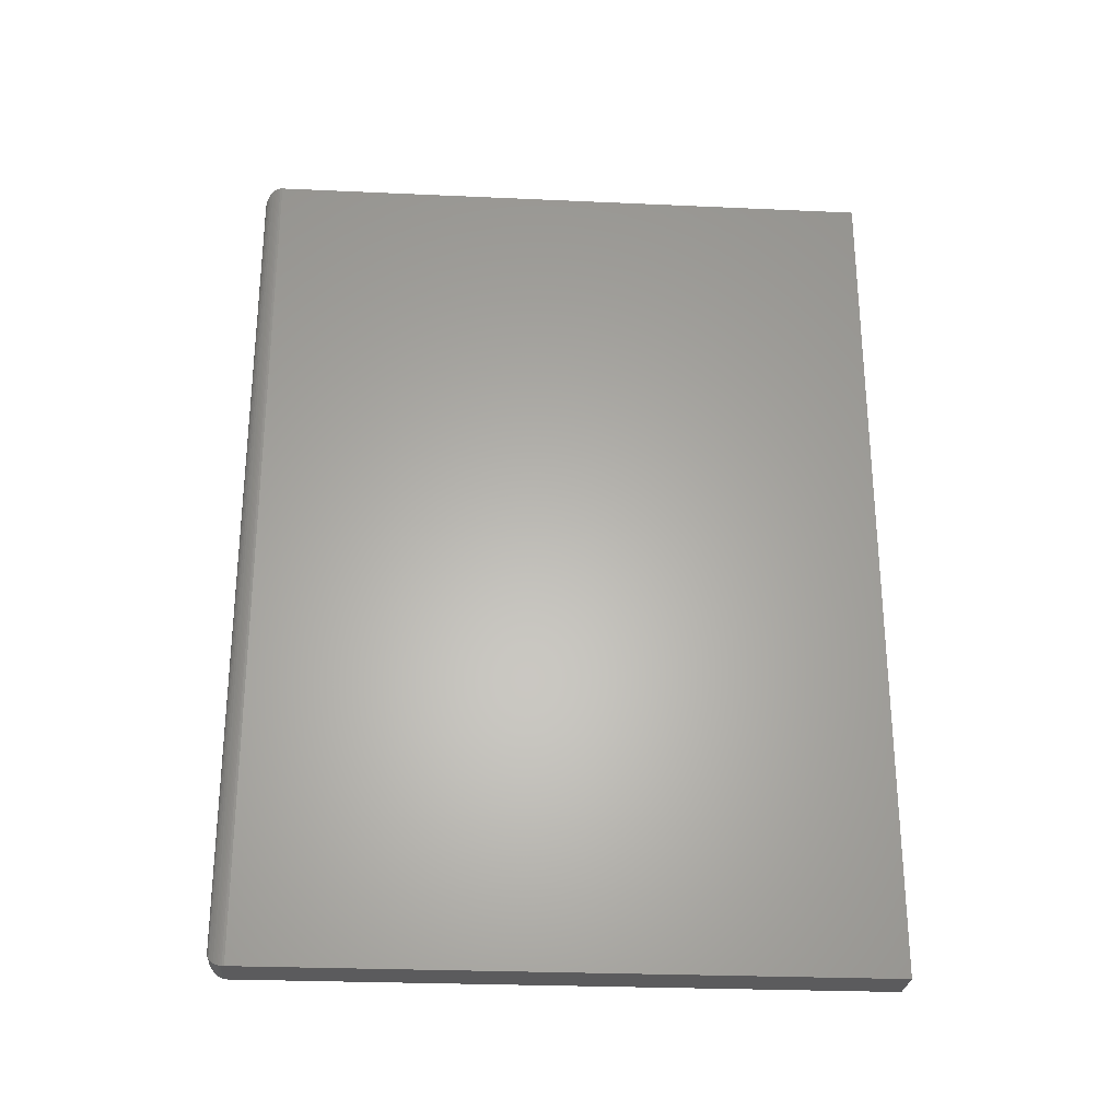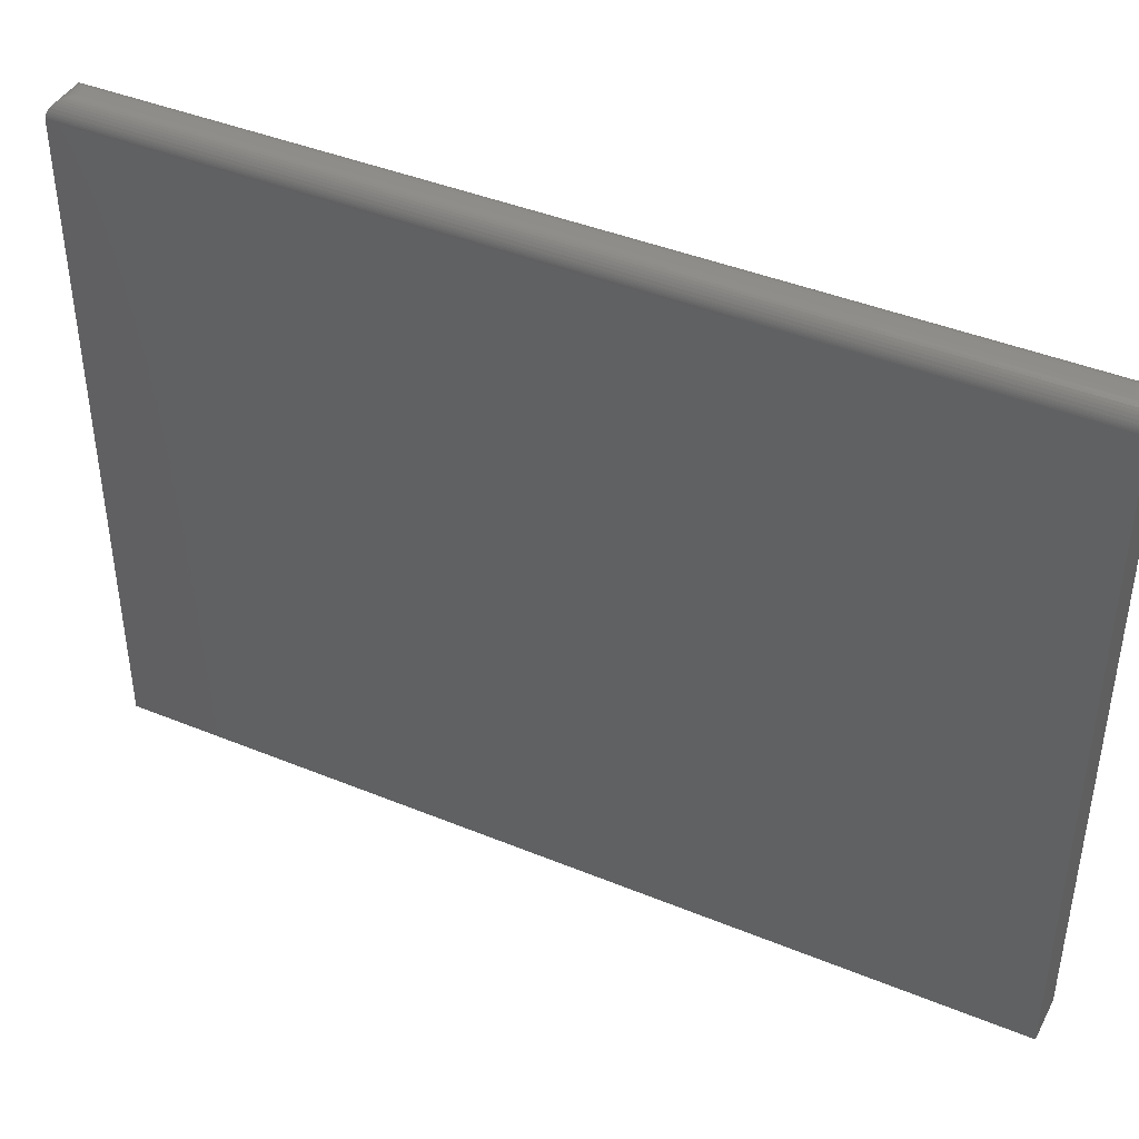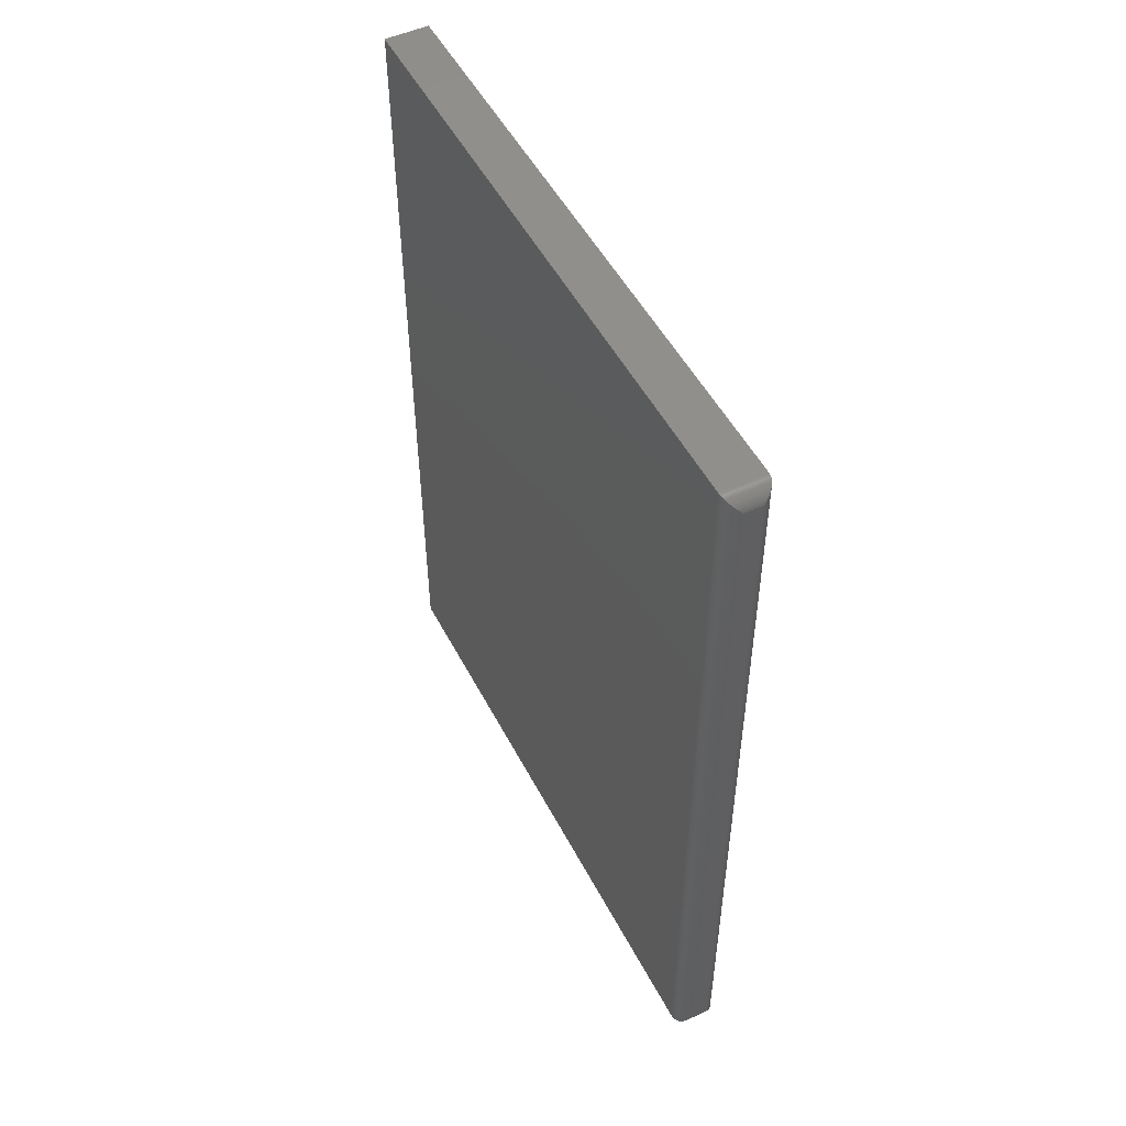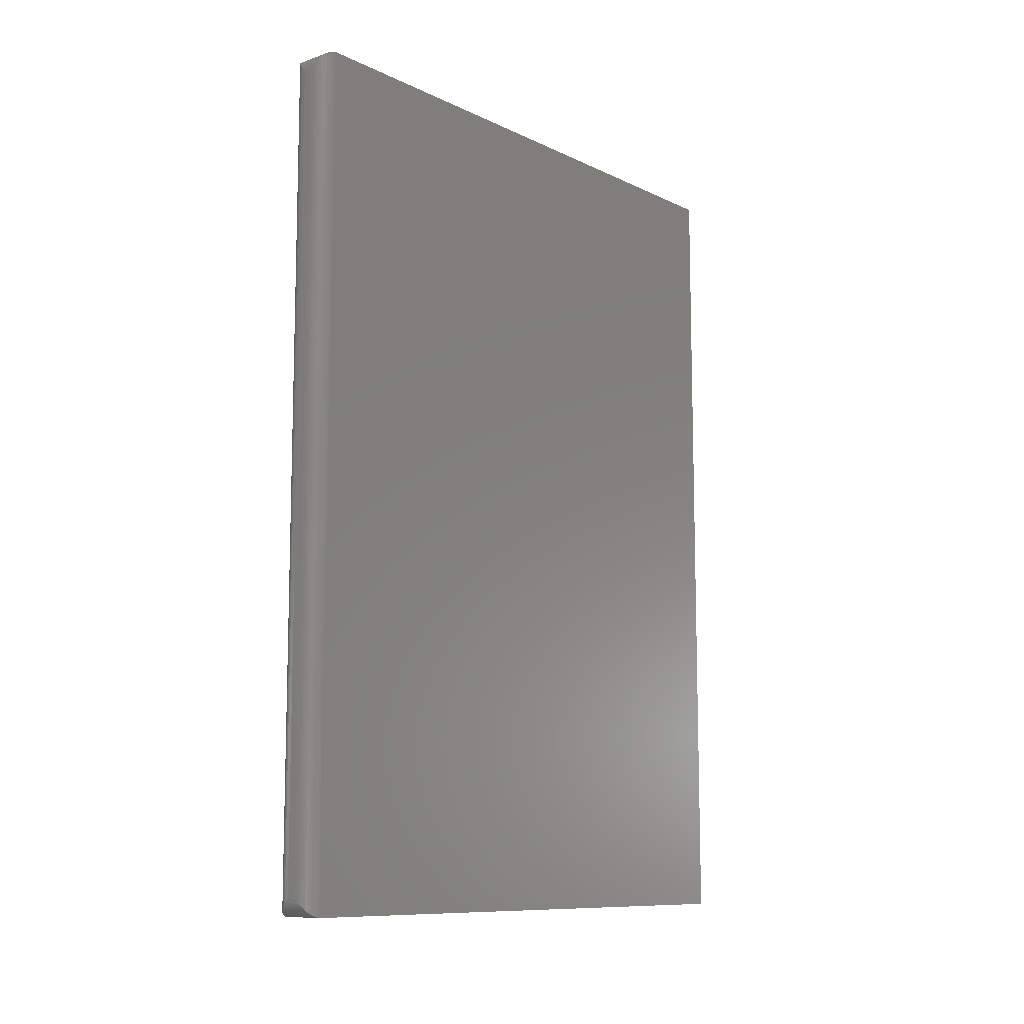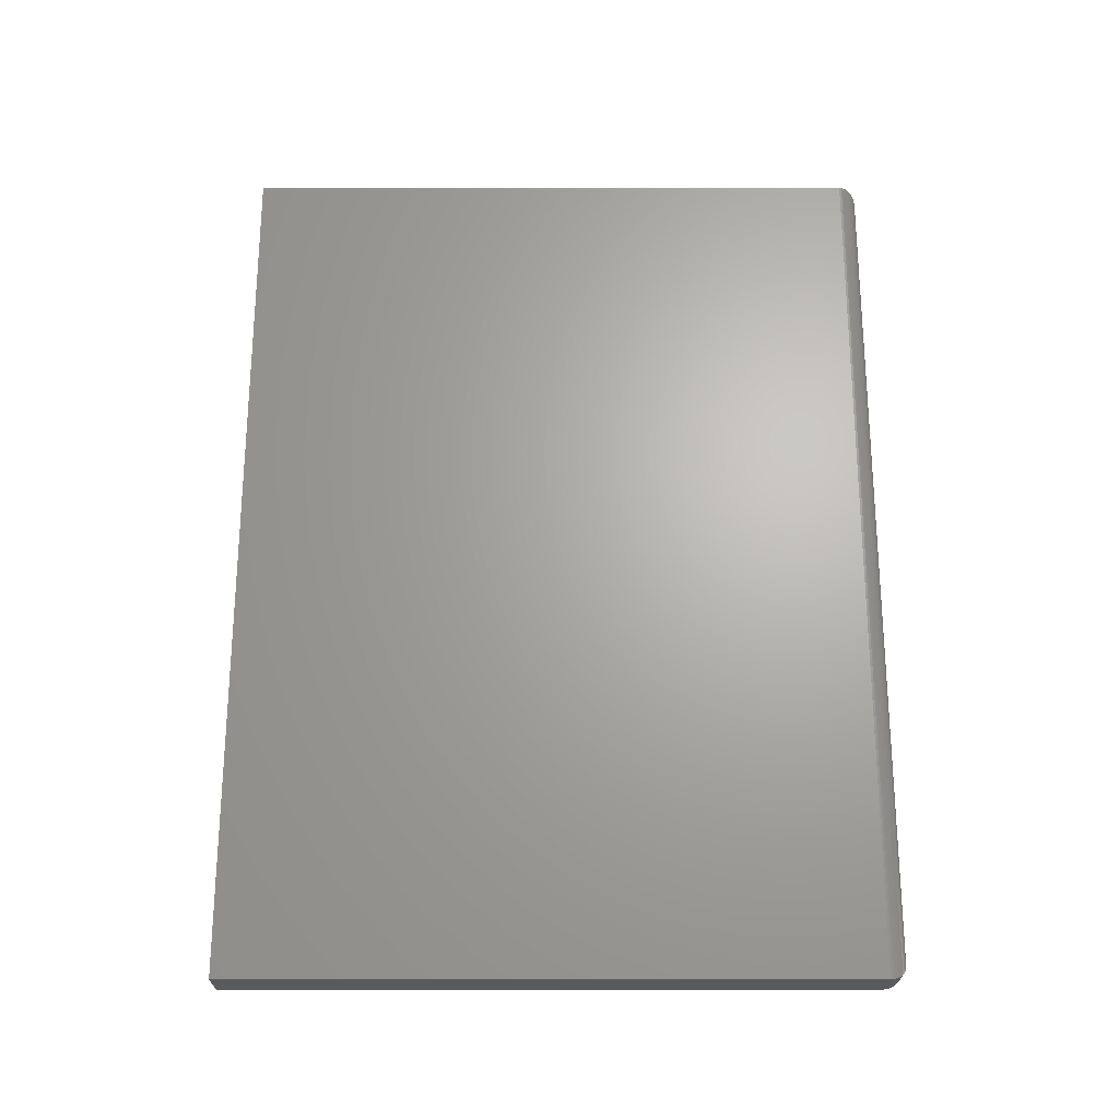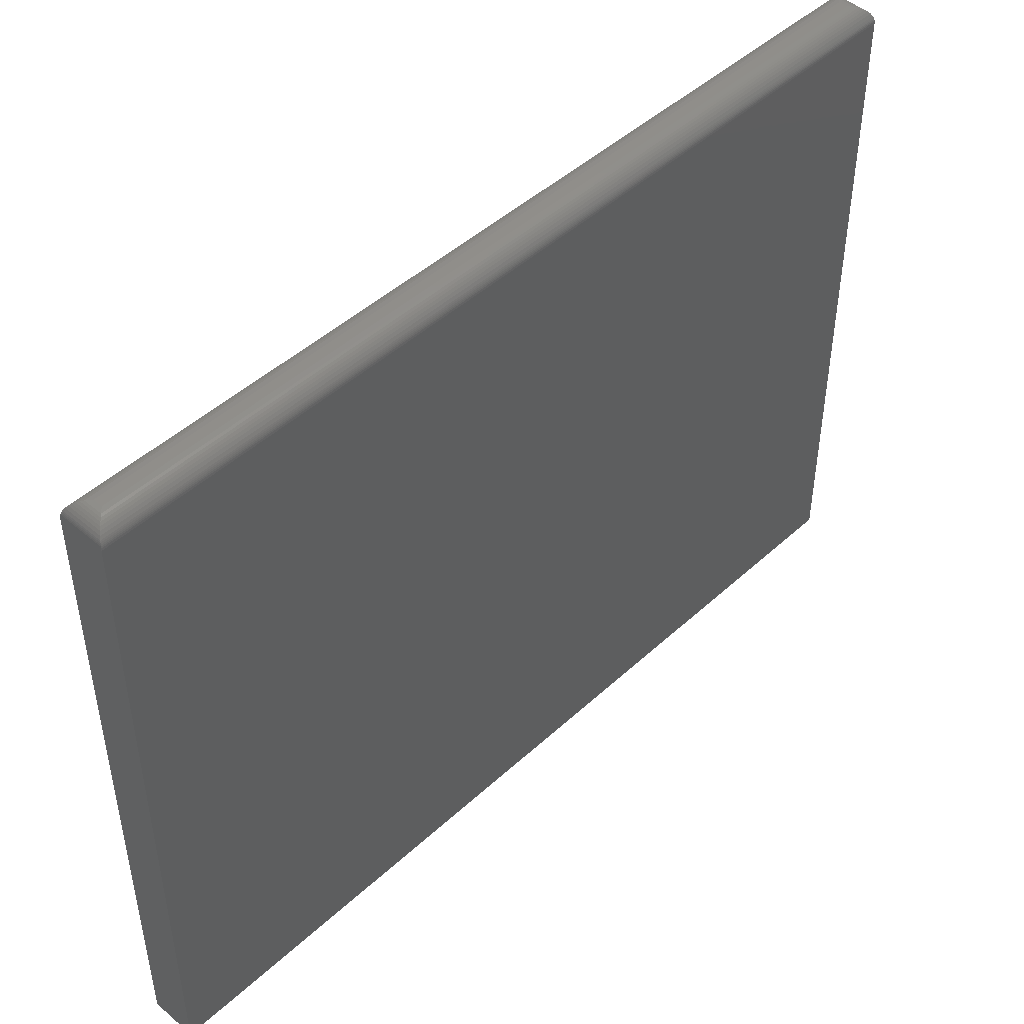
<metadata>
{"format":"stl","ext":"stl","renderer":"f3d","projection":"perspective","resolution":1024,"background":"white","views":[{"elev":-26.9,"azim":-94.0,"up":"+Z"},{"elev":42.1,"azim":116.2,"up":"+Y"},{"elev":50.9,"azim":153.1,"up":"+Z"},{"elev":-10.2,"azim":-139.9,"up":"+Z"},{"elev":-23.7,"azim":90.1,"up":"+Z"},{"elev":46.4,"azim":-136.2,"up":"+Y"}]}
</metadata>
<code>
# stl→obj: 56 verts, 108 faces
v 0.07812 -0.5625 -0.75
v 0.07812 0.5273 -0.75
v 0.07812 -0.5625 0.75
v 0.07812 0.5273 0.75
v 0 -0.5625 -0.75
v -1.665e-16 -0.5625 0.75
v -1.735e-18 0.5273 -0.75
v -1.665e-16 0.5273 0.75
v 0.04688 0.5586 -0.7188
v 0.03125 0.5586 -0.7188
v 0.04688 0.5586 0.7188
v 0.03125 0.5586 0.7188
v 0.02332 0.5575 -0.7267
v 0.02332 0.5575 0.7267
v 0.00307 0.5408 -0.7469
v 0.005622 0.5452 0.7444
v 0.005622 0.5452 -0.7444
v 0.008839 0.5491 0.7412
v 0.008839 0.5491 -0.7412
v 0.01217 0.5521 0.7378
v 0.01217 0.5521 -0.7378
v 0.01574 0.5544 0.7343
v 0.01574 0.5544 -0.7343
v 0.01947 0.5562 0.7305
v 0.01947 0.5562 -0.7305
v 0.0002397 0.5312 -0.7498
v 0.0002397 0.5312 0.7498
v 0.0006549 0.5337 -0.7493
v 0.0006549 0.5337 0.7493
v 0.001261 0.5361 -0.7487
v 0.001261 0.5361 0.7487
v 0.002081 0.5385 -0.7479
v 0.002081 0.5385 0.7479
v 0.00307 0.5408 0.7469
v 0.05481 0.5575 0.7267
v 0.0725 0.5452 0.7444
v 0.06929 0.5491 0.7412
v 0.06595 0.5521 0.7378
v 0.06239 0.5544 0.7343
v 0.05865 0.5562 0.7305
v 0.07789 0.5312 0.7498
v 0.07747 0.5337 0.7493
v 0.07686 0.5361 0.7487
v 0.07604 0.5385 0.7479
v 0.07505 0.5408 0.7469
v 0.05481 0.5575 -0.7267
v 0.05865 0.5562 -0.7305
v 0.06238 0.5544 -0.7343
v 0.06595 0.5521 -0.7378
v 0.06929 0.5491 -0.7412
v 0.0725 0.5452 -0.7444
v 0.07789 0.5312 -0.7498
v 0.07747 0.5337 -0.7493
v 0.07686 0.5361 -0.7487
v 0.07604 0.5385 -0.7479
v 0.07505 0.5408 -0.7469
f 1 2 3
f 3 2 4
f 5 6 7
f 7 6 8
f 4 8 3
f 3 8 6
f 9 10 11
f 11 10 12
f 1 5 2
f 2 5 7
f 12 13 14
f 12 10 13
f 15 16 17
f 17 16 18
f 17 18 19
f 19 18 20
f 19 20 21
f 21 20 22
f 21 22 23
f 23 22 24
f 23 24 25
f 25 24 14
f 25 14 13
f 7 8 26
f 26 8 27
f 26 27 28
f 28 27 29
f 28 29 30
f 30 29 31
f 30 31 32
f 32 31 33
f 32 33 15
f 15 33 34
f 15 34 16
f 11 14 35
f 11 12 14
f 34 36 16
f 16 36 37
f 16 37 18
f 18 37 38
f 18 38 20
f 20 38 39
f 20 39 22
f 22 39 40
f 22 40 24
f 24 40 35
f 24 35 14
f 8 4 27
f 27 4 41
f 27 41 29
f 29 41 42
f 29 42 31
f 31 42 43
f 31 43 33
f 33 43 44
f 33 44 34
f 34 44 45
f 34 45 36
f 9 35 46
f 9 11 35
f 46 35 40
f 46 40 47
f 47 40 39
f 47 39 48
f 48 39 38
f 48 38 49
f 49 38 37
f 49 37 50
f 50 37 36
f 50 36 51
f 51 36 45
f 4 2 41
f 41 2 52
f 41 52 42
f 42 52 53
f 42 53 43
f 43 53 54
f 43 54 44
f 44 54 55
f 44 55 45
f 45 55 56
f 45 56 51
f 10 46 13
f 10 9 46
f 13 46 47
f 13 47 25
f 25 47 48
f 25 48 23
f 23 48 49
f 23 49 21
f 21 49 50
f 21 50 19
f 19 50 51
f 19 51 17
f 17 51 56
f 2 7 52
f 52 7 26
f 52 26 53
f 53 26 28
f 53 28 54
f 54 28 30
f 54 30 55
f 55 30 32
f 55 32 56
f 56 32 15
f 56 15 17
f 3 6 1
f 1 6 5

</code>
